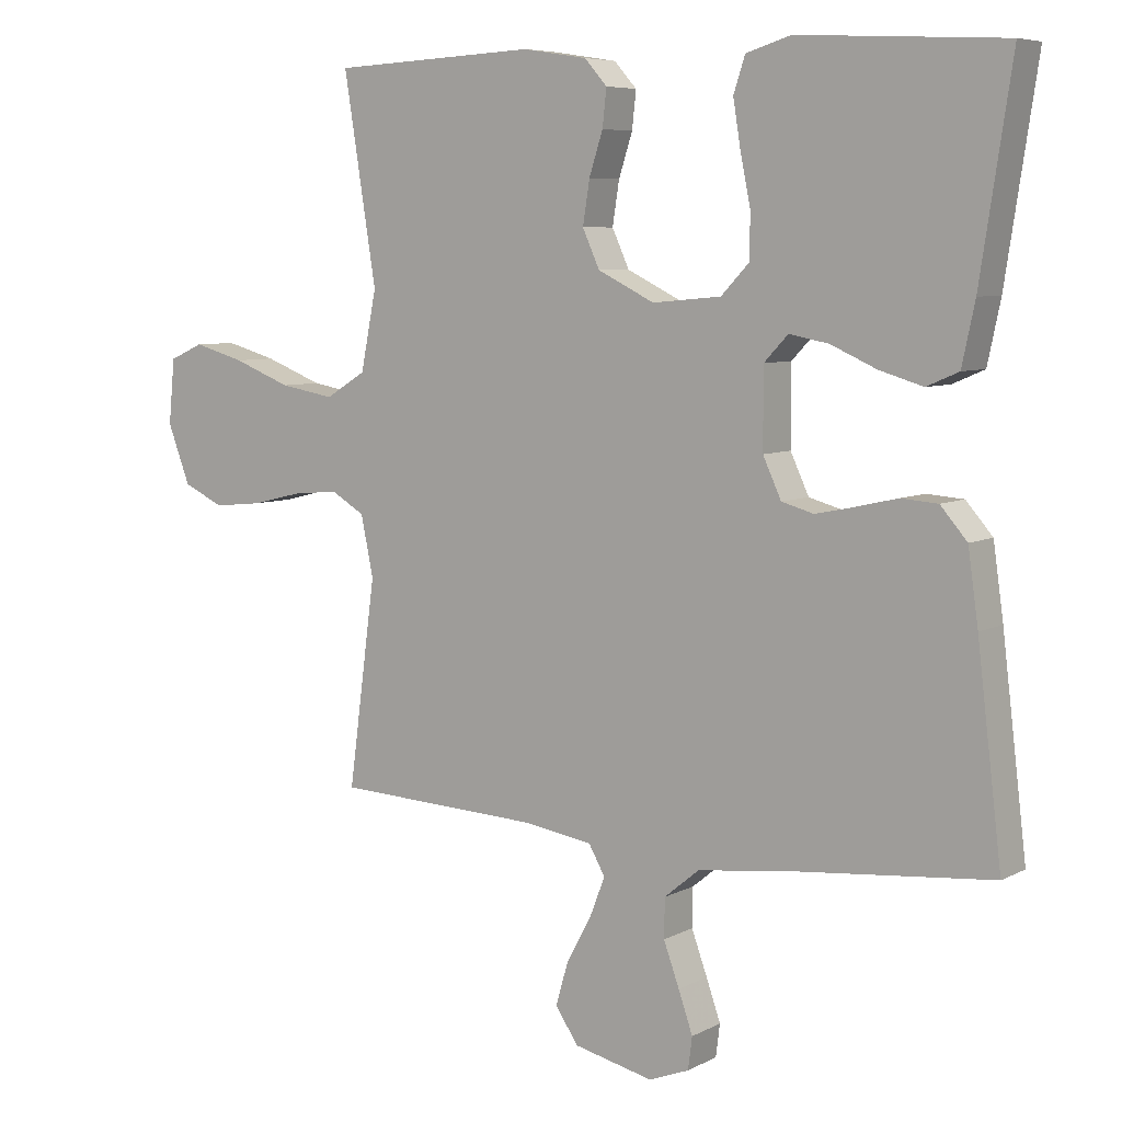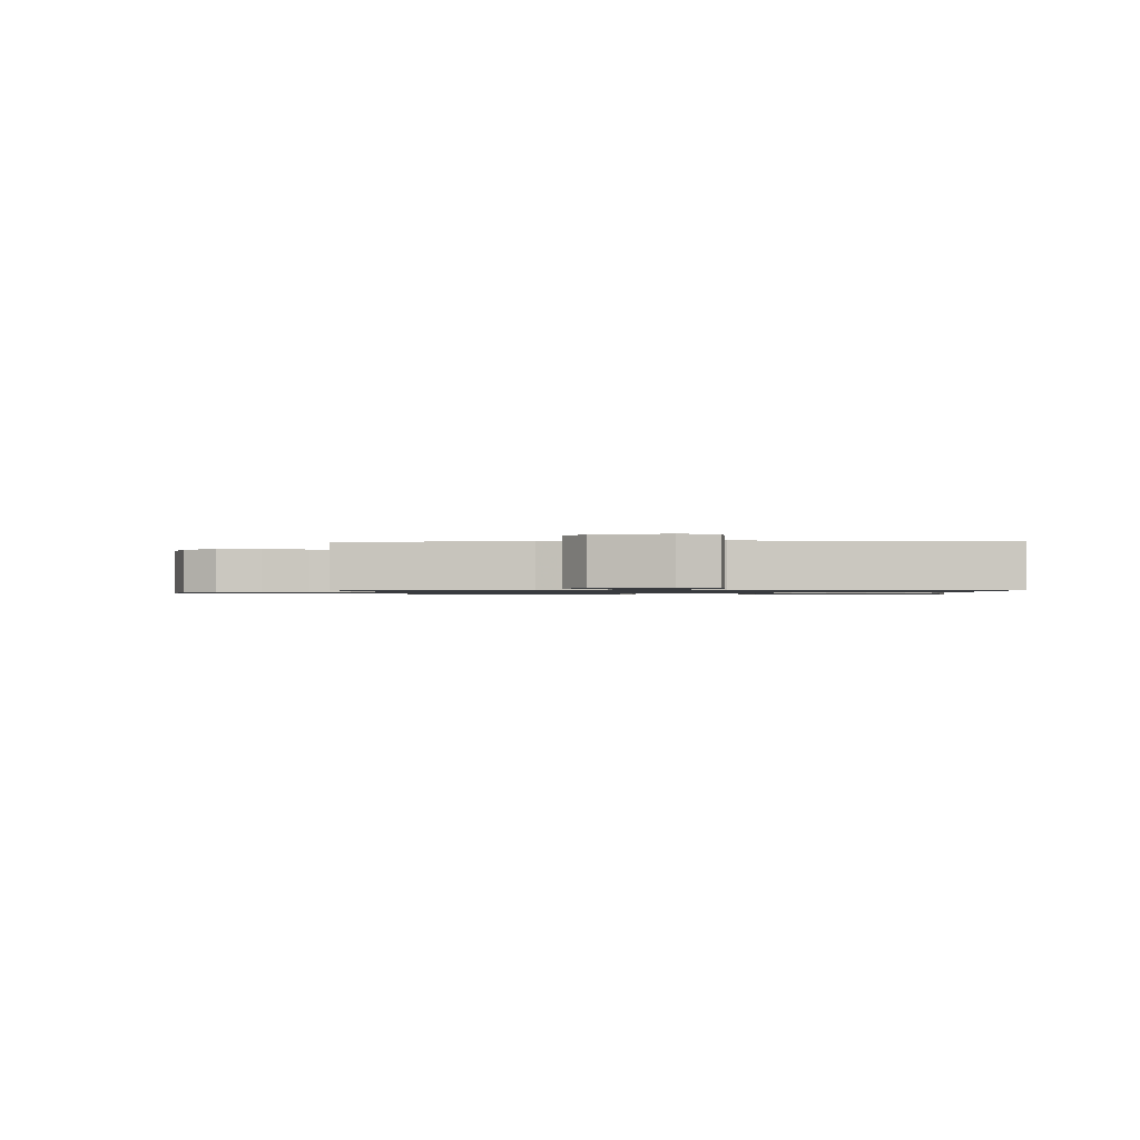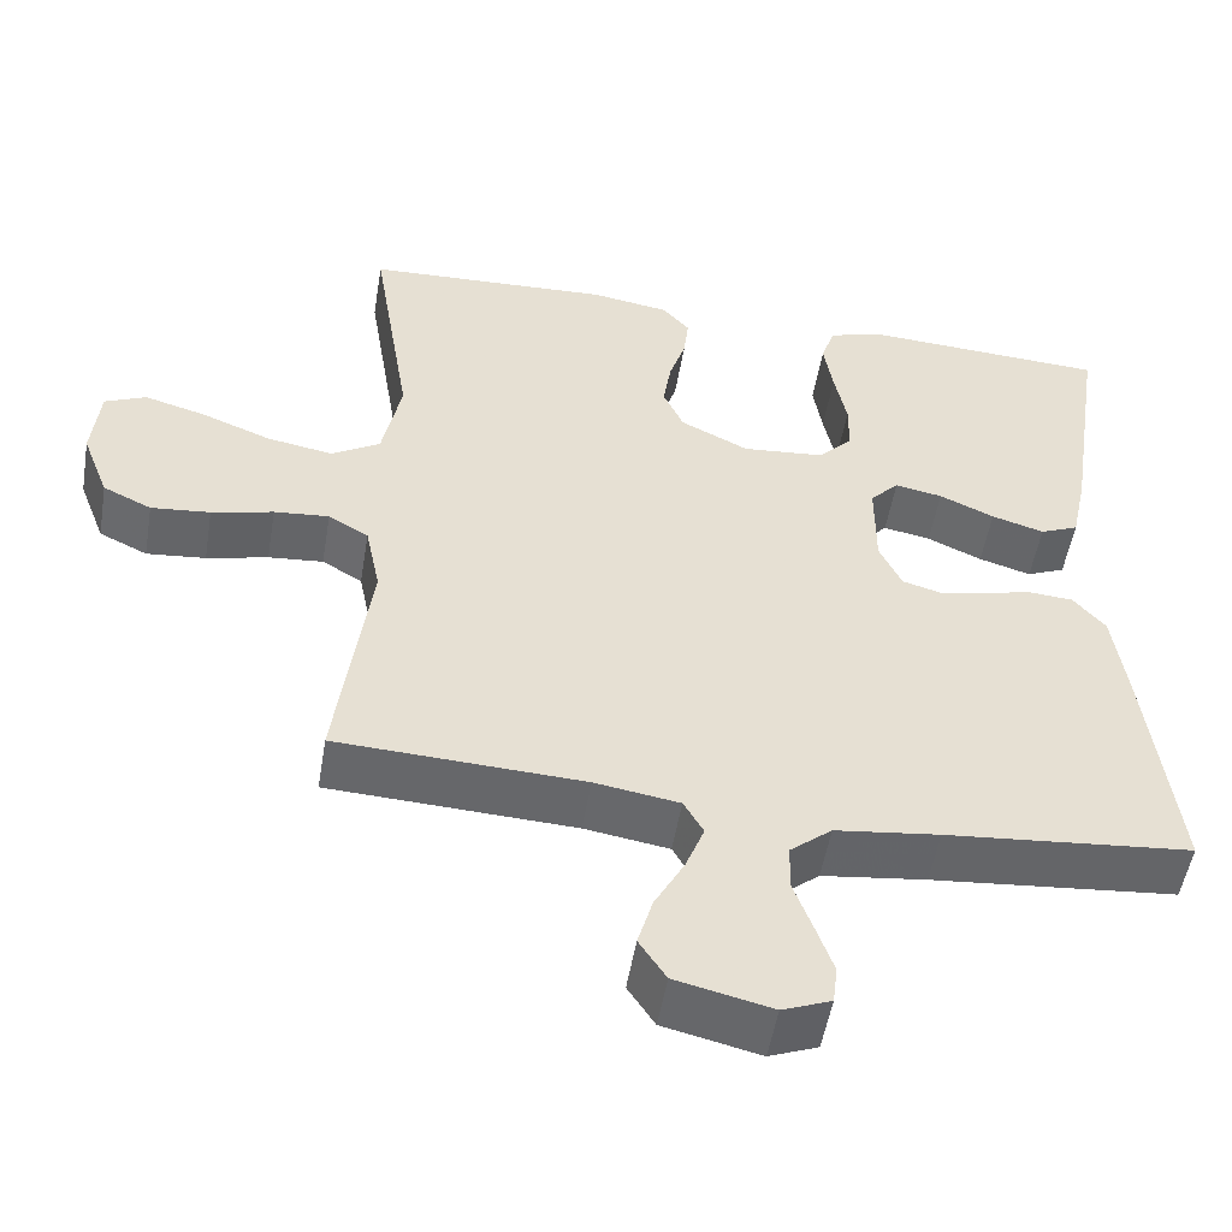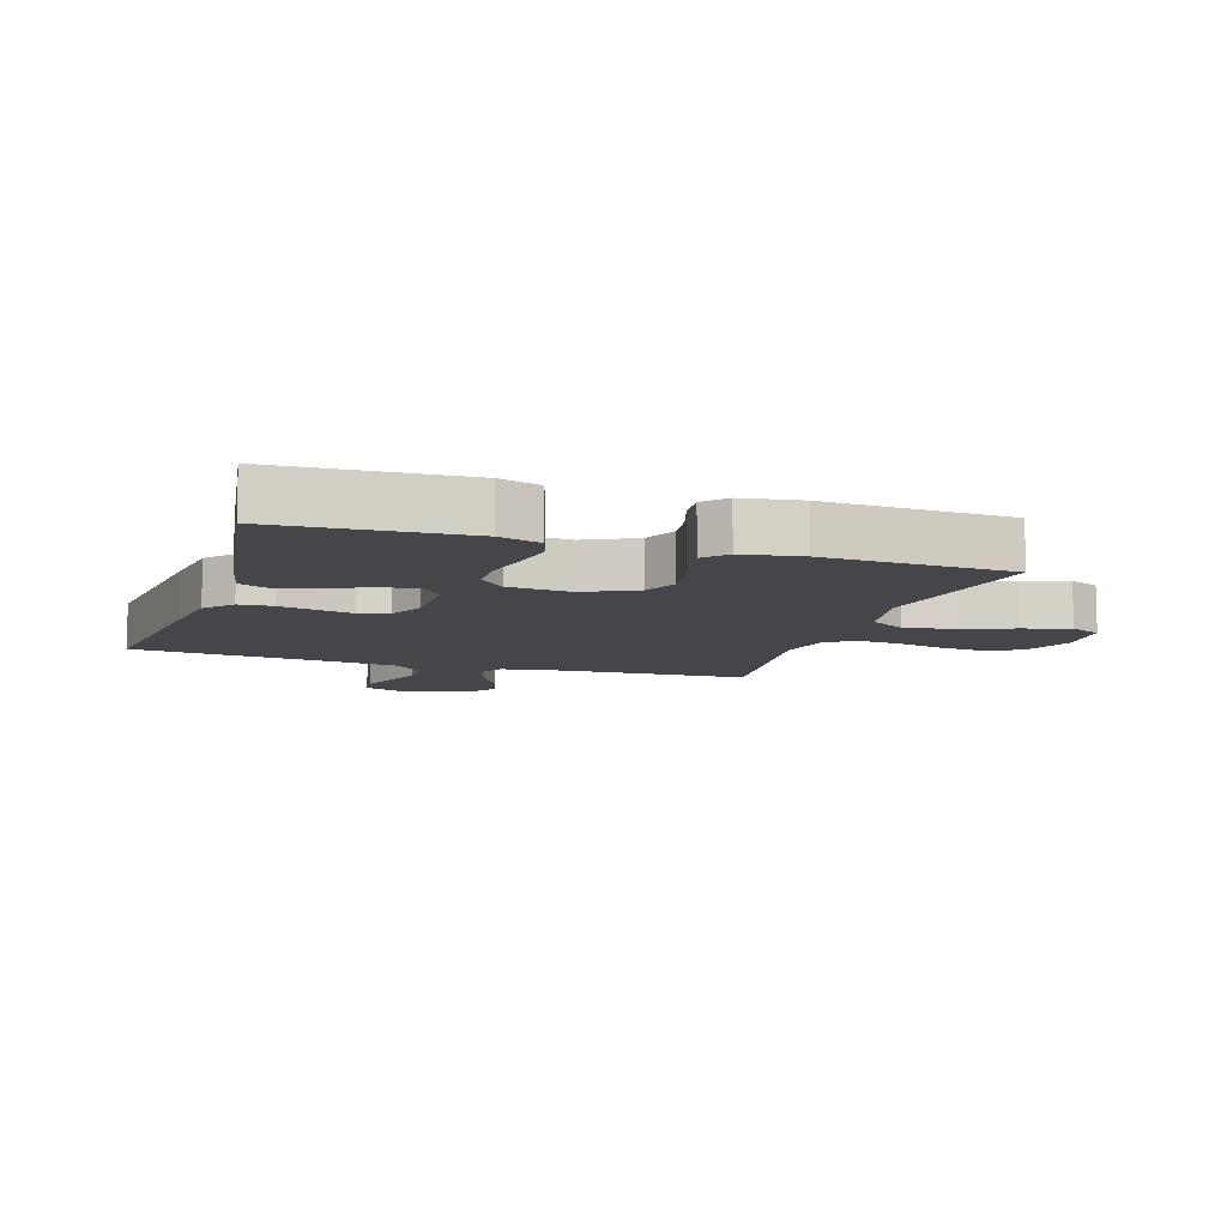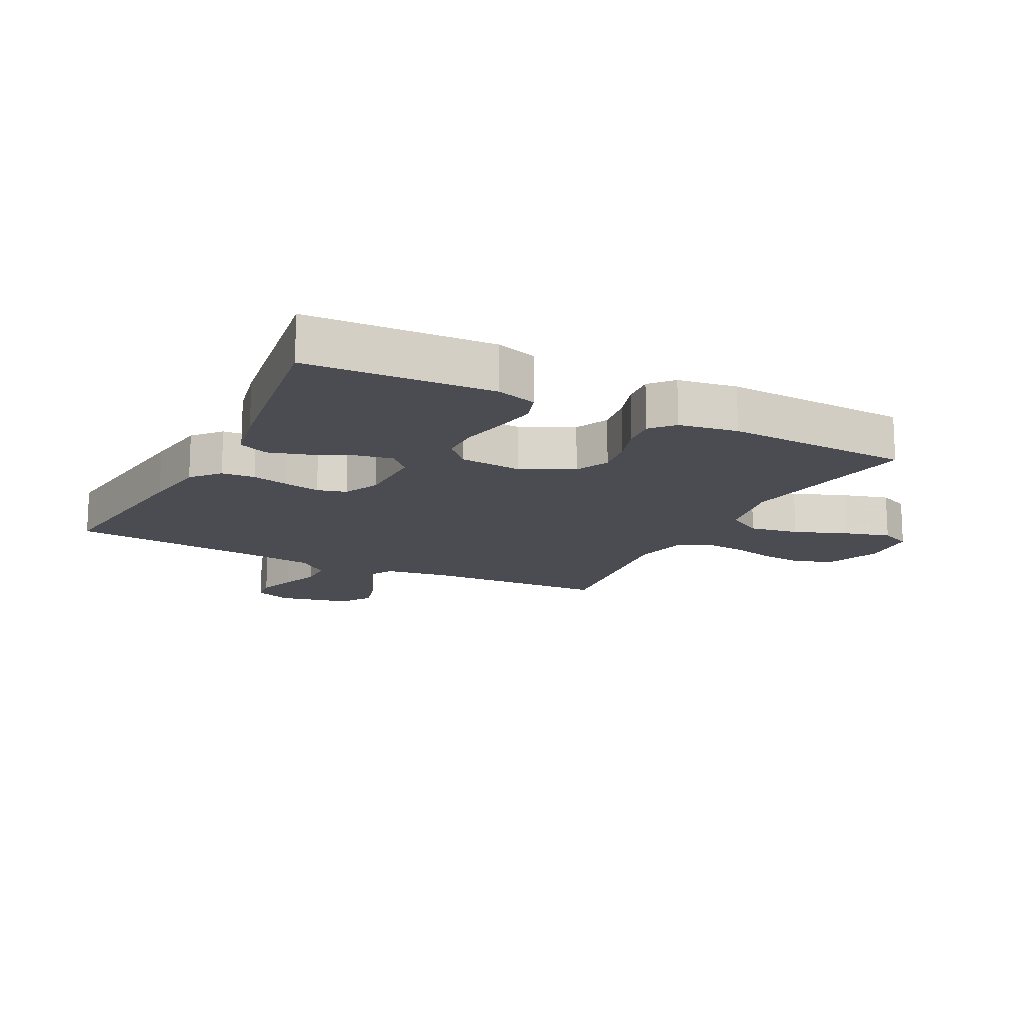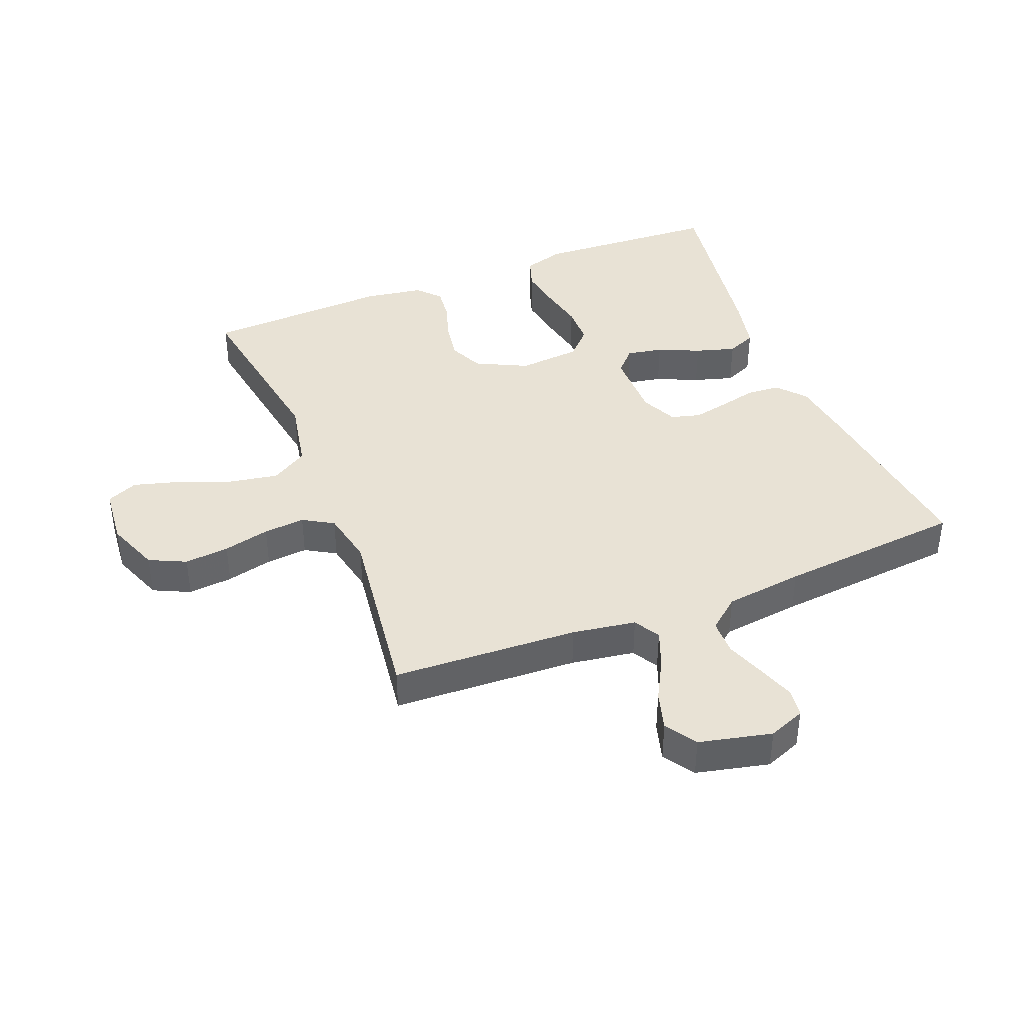
<metadata>
{"format":"obj","ext":"obj","renderer":"f3d","projection":"perspective","resolution":1024,"background":"white","views":[{"elev":6.7,"azim":-145.6,"up":"+Z"},{"elev":-1.0,"azim":-177.5,"up":"+Y"},{"elev":-52.1,"azim":170.5,"up":"+Z"},{"elev":-9.5,"azim":-18.0,"up":"+Y"},{"elev":-15.3,"azim":-27.1,"up":"+Y"},{"elev":40.7,"azim":158.3,"up":"+Y"}]}
</metadata>
<code>
v 0.5 0.07 0.5
v 0.452 0.07 0.2
v 0.475 0.07 0.085
v 0.534 0.07 0.049
v 0.614 0.07 0.063
v 0.699 0.07 0.096
v 0.774 0.07 0.117
v 0.824 0.07 0.095
v 0.833 0.07 0
v 0.8 0.07 -0.086
v 0.741 0.07 -0.114
v 0.669 0.07 -0.107
v 0.594 0.07 -0.089
v 0.527 0.07 -0.083
v 0.478 0.07 -0.112
v 0.46 0.07 -0.2
v 0.5 0.07 -0.5
v 0.2 0.07 -0.514
v 0.097 0.07 -0.53
v 0.073 0.07 -0.572
v 0.096 0.07 -0.631
v 0.132 0.07 -0.697
v 0.15 0.07 -0.759
v 0.117 0.07 -0.809
v 0 0.07 -0.836
v -0.059 0.07 -0.813
v -0.065 0.07 -0.766
v -0.044 0.07 -0.706
v -0.021 0.07 -0.643
v -0.022 0.07 -0.586
v -0.073 0.07 -0.544
v -0.2 0.07 -0.528
v -0.5 0.07 -0.5
v -0.464 0.07 -0.2
v -0.449 0.07 -0.094
v -0.41 0.07 -0.049
v -0.356 0.07 -0.045
v -0.296 0.07 -0.059
v -0.238 0.07 -0.071
v -0.191 0.07 -0.058
v -0.164 0.07 0
v -0.164 0.07 0.114
v -0.199 0.07 0.151
v -0.257 0.07 0.14
v -0.324 0.07 0.11
v -0.388 0.07 0.091
v -0.435 0.07 0.111
v -0.454 0.07 0.2
v -0.5 0.07 0.5
v -0.2 0.07 0.516
v -0.134 0.07 0.496
v -0.117 0.07 0.445
v -0.128 0.07 0.377
v -0.143 0.07 0.303
v -0.142 0.07 0.239
v -0.101 0.07 0.196
v 0 0.07 0.187
v 0.083 0.07 0.228
v 0.108 0.07 0.283
v 0.098 0.07 0.346
v 0.078 0.07 0.408
v 0.072 0.07 0.462
v 0.105 0.07 0.499
v 0.2 0.07 0.514
v 0.5 0 0.5
v 0.452 0 0.2
v 0.475 0 0.085
v 0.534 0 0.049
v 0.614 0 0.063
v 0.699 0 0.096
v 0.774 0 0.117
v 0.824 0 0.095
v 0.833 0 0
v 0.8 0 -0.086
v 0.741 0 -0.114
v 0.669 0 -0.107
v 0.594 0 -0.089
v 0.527 0 -0.083
v 0.478 0 -0.112
v 0.46 0 -0.2
v 0.5 0 -0.5
v 0.2 0 -0.514
v 0.097 0 -0.53
v 0.073 0 -0.572
v 0.096 0 -0.631
v 0.132 0 -0.697
v 0.15 0 -0.759
v 0.117 0 -0.809
v 0 0 -0.836
v -0.059 0 -0.813
v -0.065 0 -0.766
v -0.044 0 -0.706
v -0.021 0 -0.643
v -0.022 0 -0.586
v -0.073 0 -0.544
v -0.2 0 -0.528
v -0.5 0 -0.5
v -0.464 0 -0.2
v -0.449 0 -0.094
v -0.41 0 -0.049
v -0.356 0 -0.045
v -0.296 0 -0.059
v -0.238 0 -0.071
v -0.191 0 -0.058
v -0.164 0 0
v -0.164 0 0.114
v -0.199 0 0.151
v -0.257 0 0.14
v -0.324 0 0.11
v -0.388 0 0.091
v -0.435 0 0.111
v -0.454 0 0.2
v -0.5 0 0.5
v -0.2 0 0.516
v -0.134 0 0.496
v -0.117 0 0.445
v -0.128 0 0.377
v -0.143 0 0.303
v -0.142 0 0.239
v -0.101 0 0.196
v 0 0 0.187
v 0.083 0 0.228
v 0.108 0 0.283
v 0.098 0 0.346
v 0.078 0 0.408
v 0.072 0 0.462
v 0.105 0 0.499
v 0.2 0 0.514
f 63 64 1 2
f 60 61 62 63
f 59 60 63 2
f 58 59 2 3
f 57 58 3 4
f 56 57 4
f 51 52 53 54
f 49 50 51 54
f 49 54 55
f 48 49 55 56
f 44 45 46 47
f 43 44 47 48
f 35 36 37 38
f 35 38 39
f 32 33 34 35
f 31 32 35 39
f 30 31 39 40
f 26 27 28 29
f 24 25 26 29
f 24 29 30
f 21 22 23 24
f 20 21 24 30
f 19 20 30 40
f 16 17 18
f 15 16 18 19
f 10 11 12 13
f 10 13 14
f 9 10 14
f 8 9 14
f 5 6 7 8
f 4 5 8 14
f 43 48 56 4
f 15 19 40 41
f 15 41 42
f 15 42 43
f 4 14 15 43
f 66 65 128 127
f 127 126 125 124
f 66 127 124 123
f 67 66 123 122
f 68 67 122 121
f 68 121 120
f 118 117 116 115
f 118 115 114 113
f 119 118 113
f 120 119 113 112
f 111 110 109 108
f 112 111 108 107
f 102 101 100 99
f 103 102 99
f 99 98 97 96
f 103 99 96 95
f 104 103 95 94
f 93 92 91 90
f 93 90 89 88
f 94 93 88
f 88 87 86 85
f 94 88 85 84
f 104 94 84 83
f 82 81 80
f 83 82 80 79
f 77 76 75 74
f 78 77 74
f 78 74 73
f 78 73 72
f 72 71 70 69
f 78 72 69 68
f 68 120 112 107
f 105 104 83 79
f 106 105 79
f 107 106 79
f 107 79 78 68
f 1 65 66 2
f 2 66 67 3
f 3 67 68 4
f 4 68 69 5
f 5 69 70 6
f 6 70 71 7
f 7 71 72 8
f 8 72 73 9
f 9 73 74 10
f 10 74 75 11
f 11 75 76 12
f 12 76 77 13
f 13 77 78 14
f 14 78 79 15
f 15 79 80 16
f 16 80 81 17
f 17 81 82 18
f 18 82 83 19
f 19 83 84 20
f 20 84 85 21
f 21 85 86 22
f 22 86 87 23
f 23 87 88 24
f 24 88 89 25
f 25 89 90 26
f 26 90 91 27
f 27 91 92 28
f 28 92 93 29
f 29 93 94 30
f 30 94 95 31
f 31 95 96 32
f 32 96 97 33
f 33 97 98 34
f 34 98 99 35
f 35 99 100 36
f 36 100 101 37
f 37 101 102 38
f 38 102 103 39
f 39 103 104 40
f 40 104 105 41
f 41 105 106 42
f 42 106 107 43
f 43 107 108 44
f 44 108 109 45
f 45 109 110 46
f 46 110 111 47
f 47 111 112 48
f 48 112 113 49
f 49 113 114 50
f 50 114 115 51
f 51 115 116 52
f 52 116 117 53
f 53 117 118 54
f 54 118 119 55
f 55 119 120 56
f 56 120 121 57
f 57 121 122 58
f 58 122 123 59
f 59 123 124 60
f 60 124 125 61
f 61 125 126 62
f 62 126 127 63
f 63 127 128 64
f 64 128 65 1

</code>
